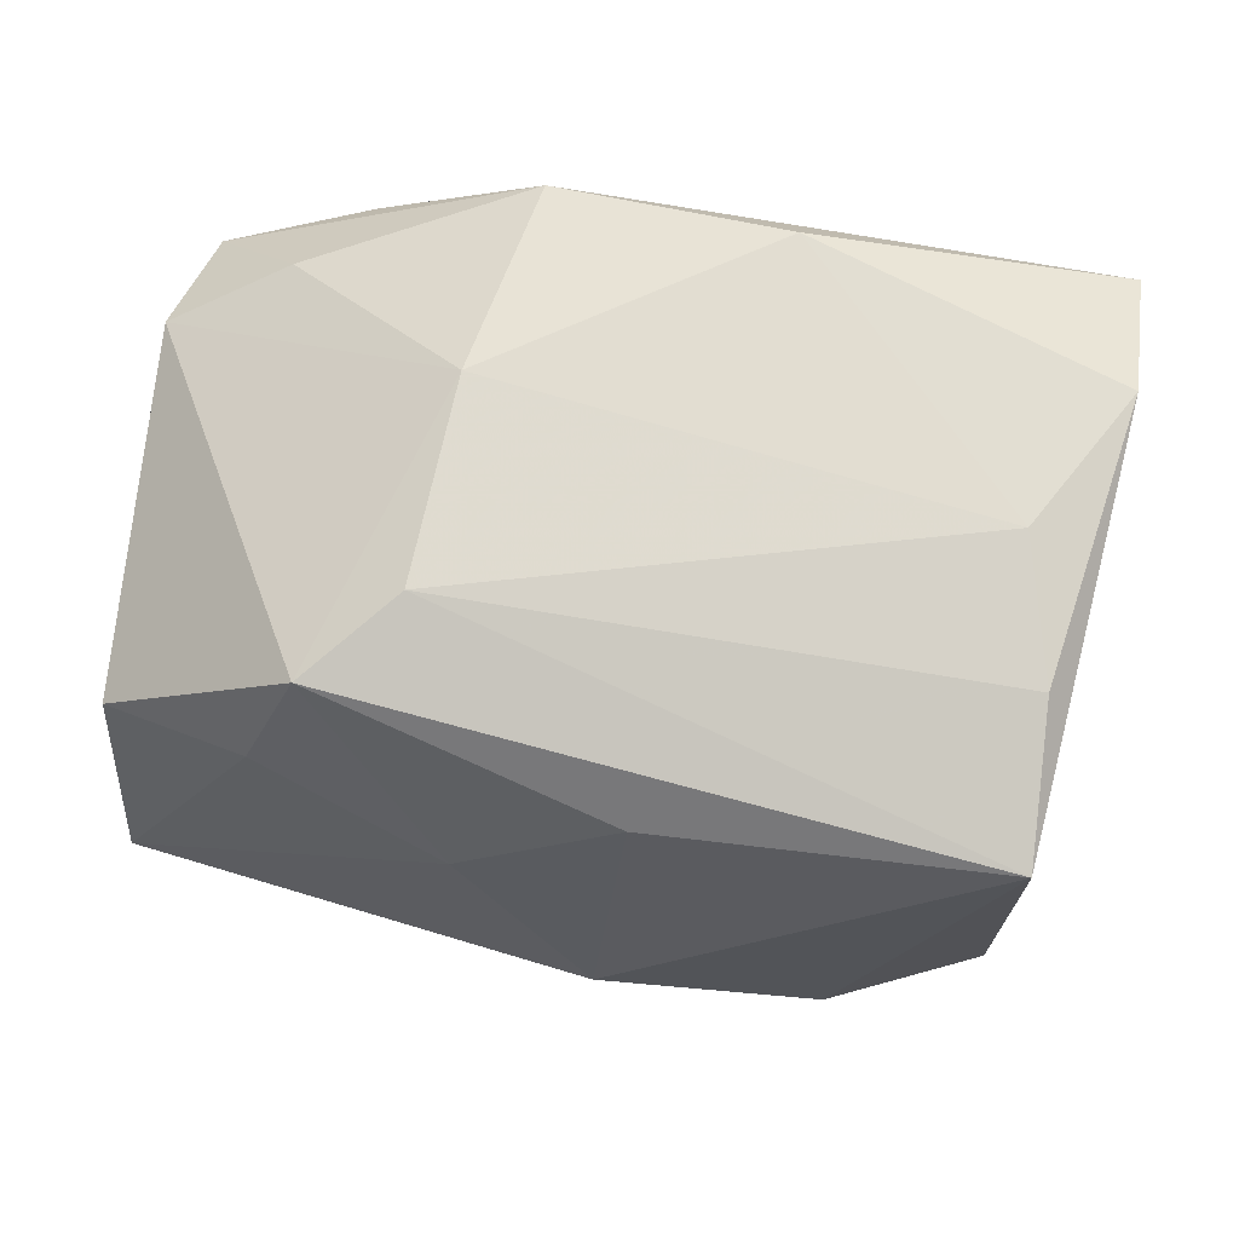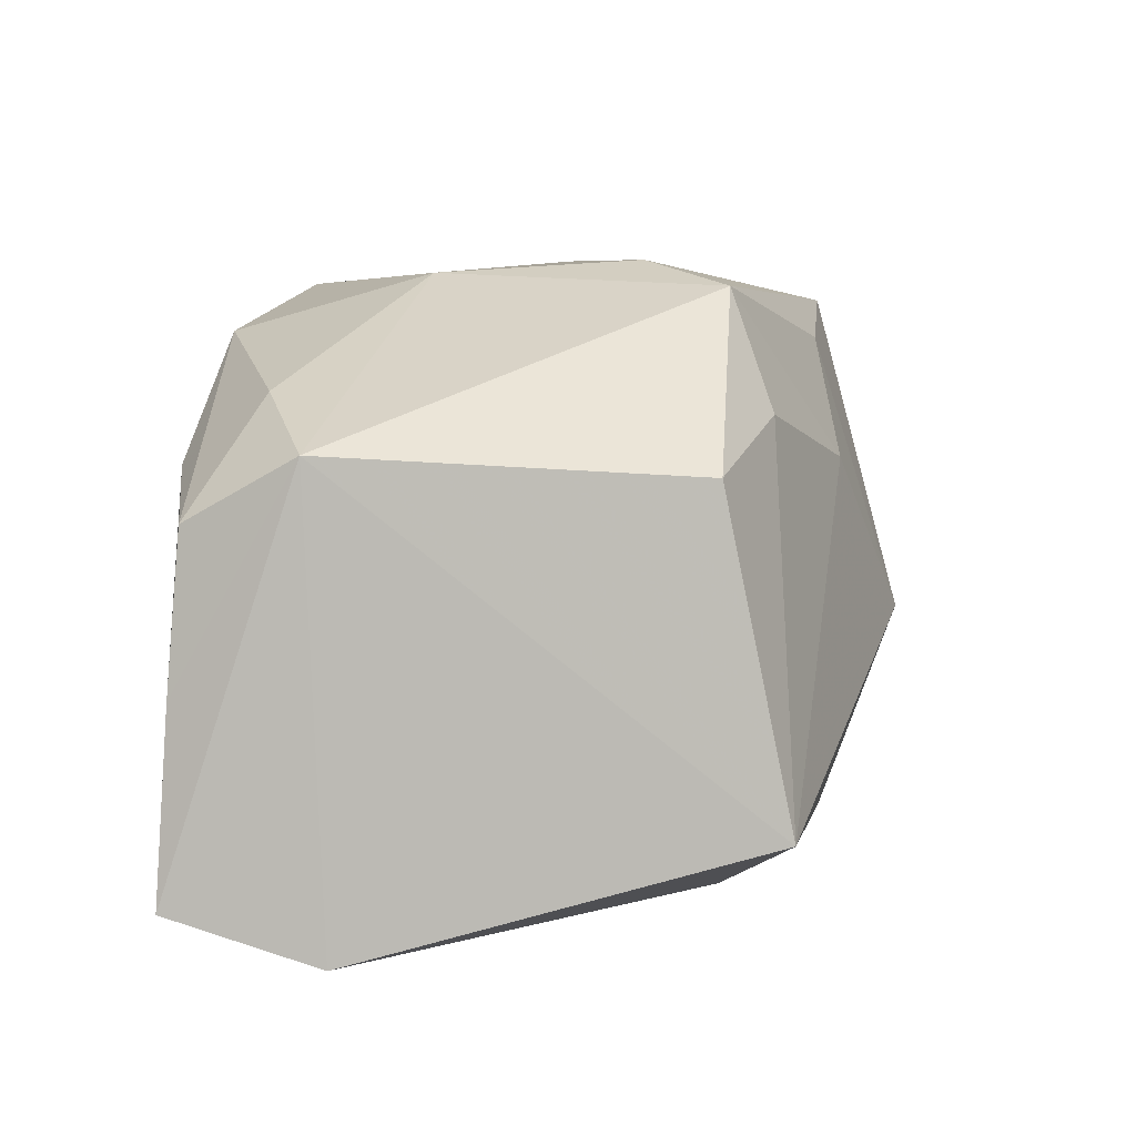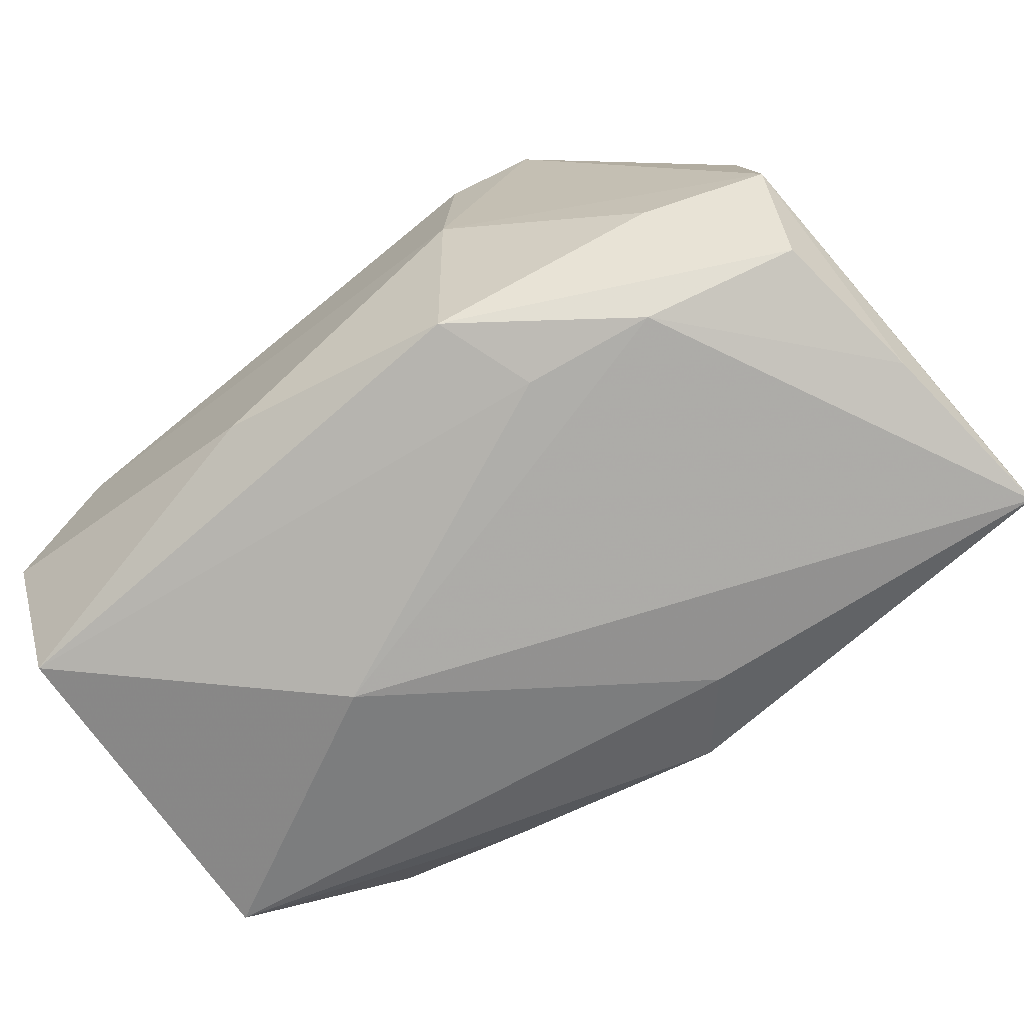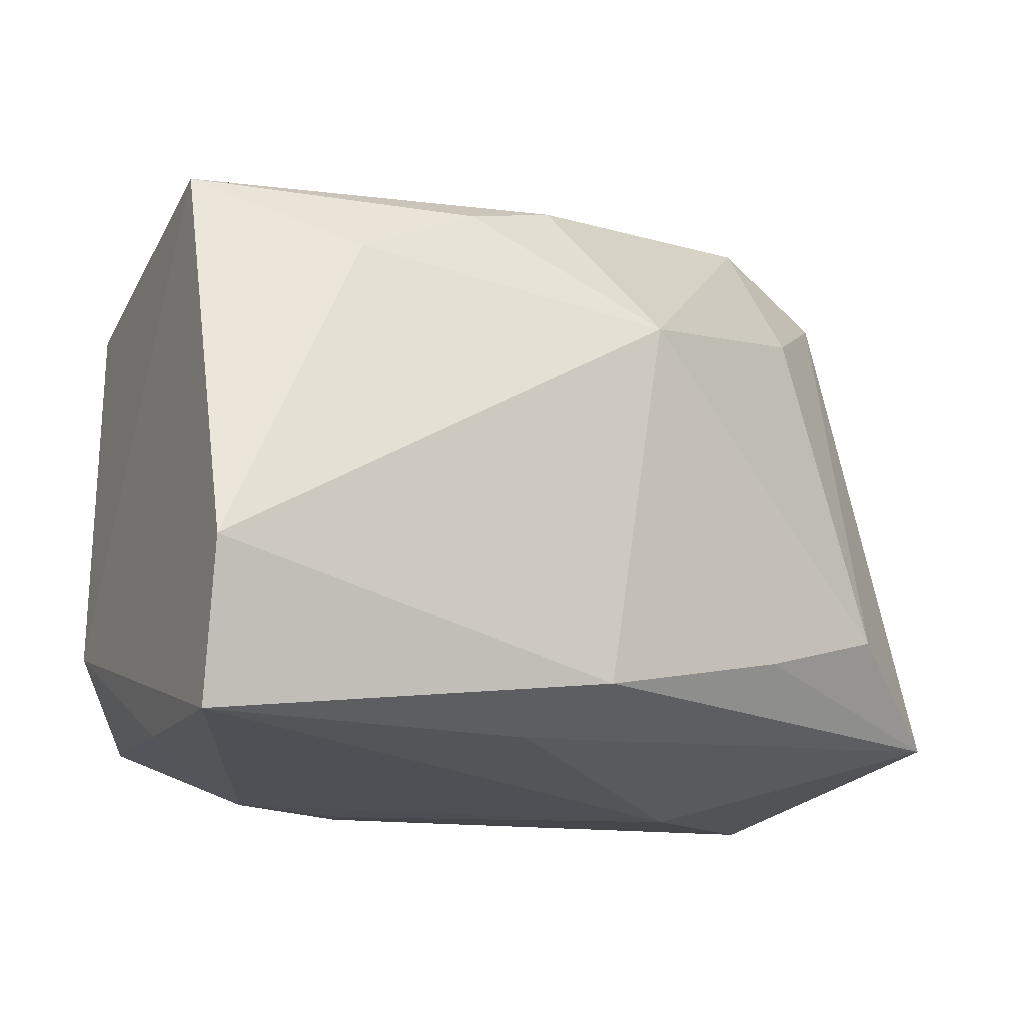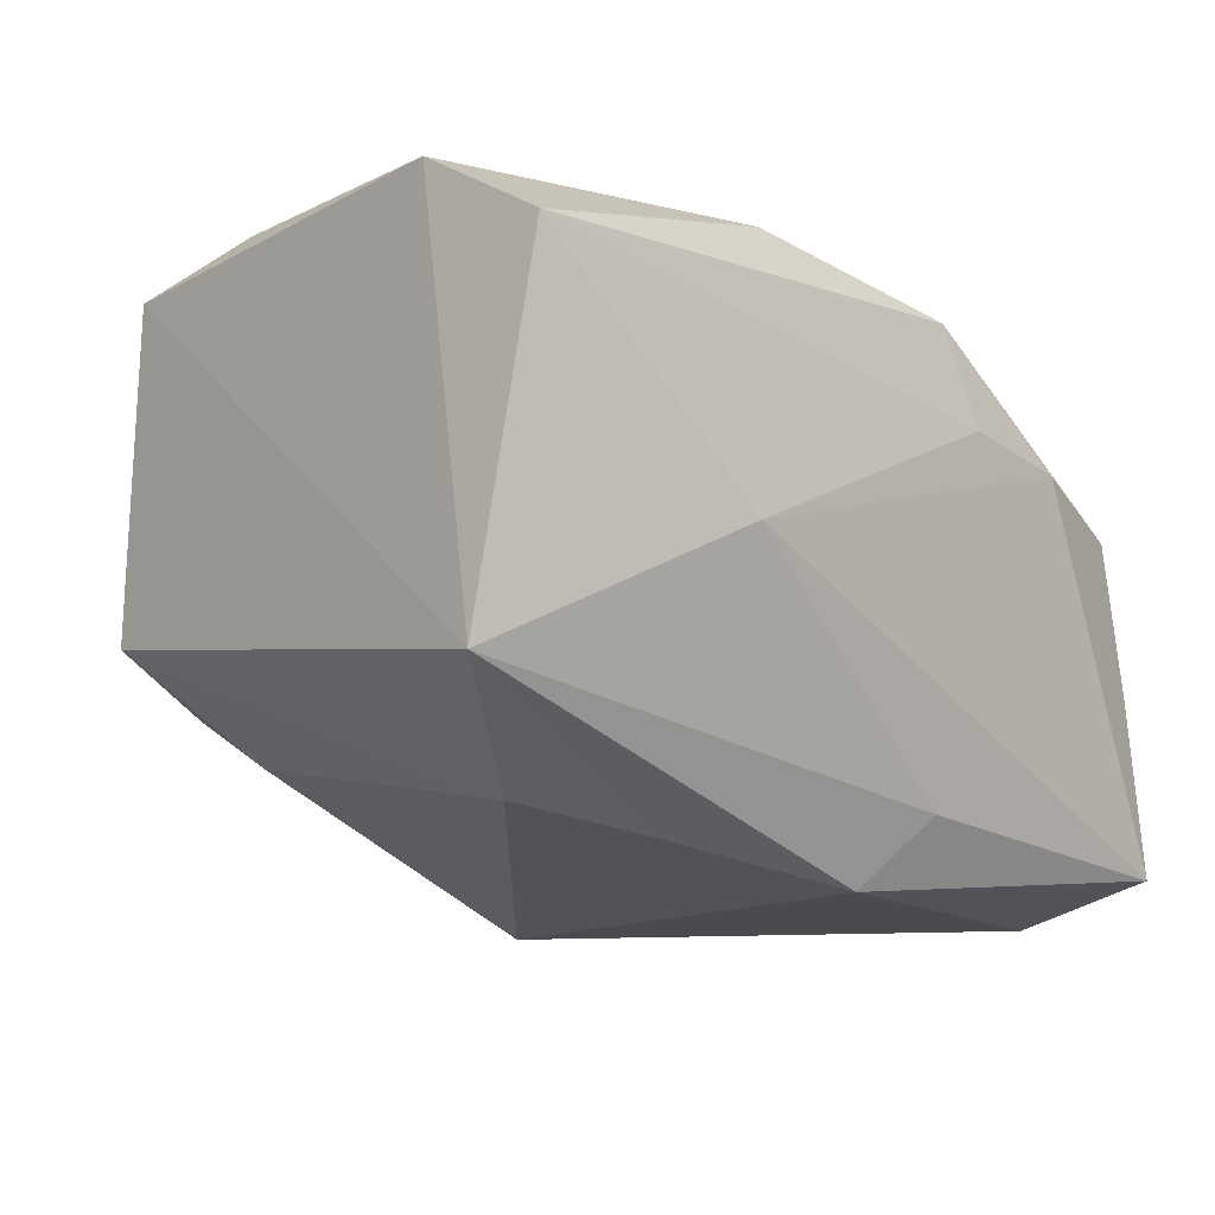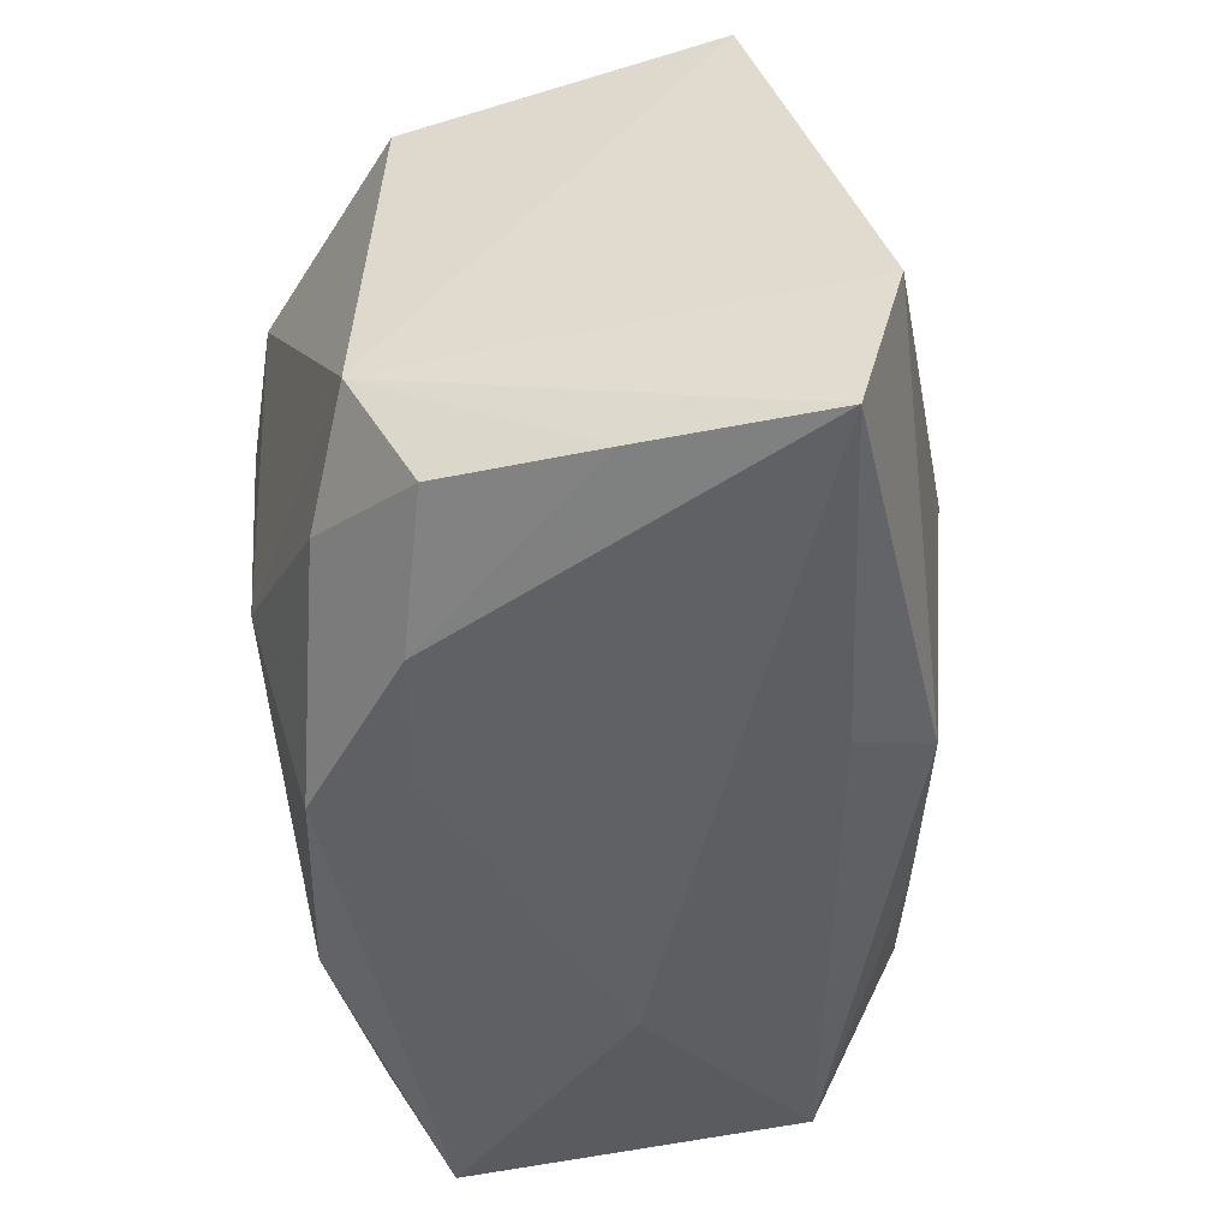
<metadata>
{"format":"obj","ext":"obj","renderer":"f3d","projection":"perspective","resolution":1024,"background":"white","views":[{"elev":73.7,"azim":-173.3,"up":"+Z"},{"elev":7.0,"azim":95.0,"up":"+Z"},{"elev":-77.6,"azim":38.6,"up":"+Y"},{"elev":-17.4,"azim":152.1,"up":"+Y"},{"elev":-10.1,"azim":-49.3,"up":"+Z"},{"elev":-49.0,"azim":98.9,"up":"+Y"}]}
</metadata>
<code>
v 0.005076 -0.01721 -0.01369
v 0.01912 -0.01308 0.01159
v 0.006321 0.01872 0.007173
v 0.01757 0.01482 0.01034
v 0.02628 0.01219 0.007548
v -0.01293 -0.01898 -5.167e-05
v -0.008612 -0.01564 0.01731
v -0.01523 0.02147 -0.007183
v -0.02371 0.01765 0.01607
v -0.02927 -0.01394 -0.008215
v -0.01209 -0.0111 -0.01576
v -0.001284 0.008599 -0.02001
v -0.0276 -0.01688 0.01322
v -0.0271 -0.008387 0.01798
v -0.02076 -0.008422 -0.01432
v 0.007658 -0.01898 0.008473
v -0.01719 0.01352 -0.01082
v 0.003764 0.01771 -0.0145
v -0.003137 0.01726 0.01401
v 0.01465 0.01226 0.01737
v -0.001852 0.02251 -0.002849
v 0.02688 -0.01808 -0.01622
v 0.001366 -0.01431 -0.01805
v 0.0101 0.0156 -0.01601
v 0.009451 0.007122 0.01884
v 0.02741 0.01618 -0.01161
v 0.01771 0.01194 -0.01612
v -0.02184 9.041e-05 0.01884
v 0.02739 -0.008664 -0.01893
v 0.005511 -0.01809 0.01456
v 0.01556 -0.01898 0.007184
v 0.0247 -0.01695 0.00472
v 0.02632 -0.01 0.008579
v -0.02402 0.0183 -0.004229
v -0.0236 0.008523 0.0182
v 0.008243 -0.005385 0.01808
v 0.02579 -0.01753 -0.004786
f 15 10 34
f 14 10 13
f 29 23 12
f 22 23 29
f 29 33 22
f 9 8 34
f 9 19 21
f 21 8 9
f 14 35 9
f 9 10 14
f 34 10 9
f 28 35 14
f 12 15 17
f 17 15 34
f 17 8 12
f 34 8 17
f 11 23 10
f 10 15 11
f 12 23 11
f 11 15 12
f 14 13 7
f 7 13 30
f 7 30 36
f 36 28 7
f 7 28 14
f 6 13 10
f 18 8 21
f 12 8 18
f 18 24 12
f 21 19 3
f 26 18 21
f 24 18 26
f 21 3 26
f 33 29 26
f 26 5 33
f 25 28 36
f 35 28 25
f 25 9 35
f 31 32 30
f 31 6 22
f 30 32 2
f 2 32 33
f 36 30 2
f 2 33 36
f 10 23 1
f 1 6 10
f 1 23 22
f 22 6 1
f 30 13 16
f 13 6 16
f 16 31 30
f 6 31 16
f 20 3 19
f 19 9 20
f 9 25 20
f 33 5 20
f 36 33 20
f 20 25 36
f 24 26 27
f 27 26 29
f 12 24 27
f 27 29 12
f 37 31 22
f 32 31 37
f 22 33 37
f 33 32 37
f 4 20 5
f 3 20 4
f 5 26 4
f 4 26 3

</code>
